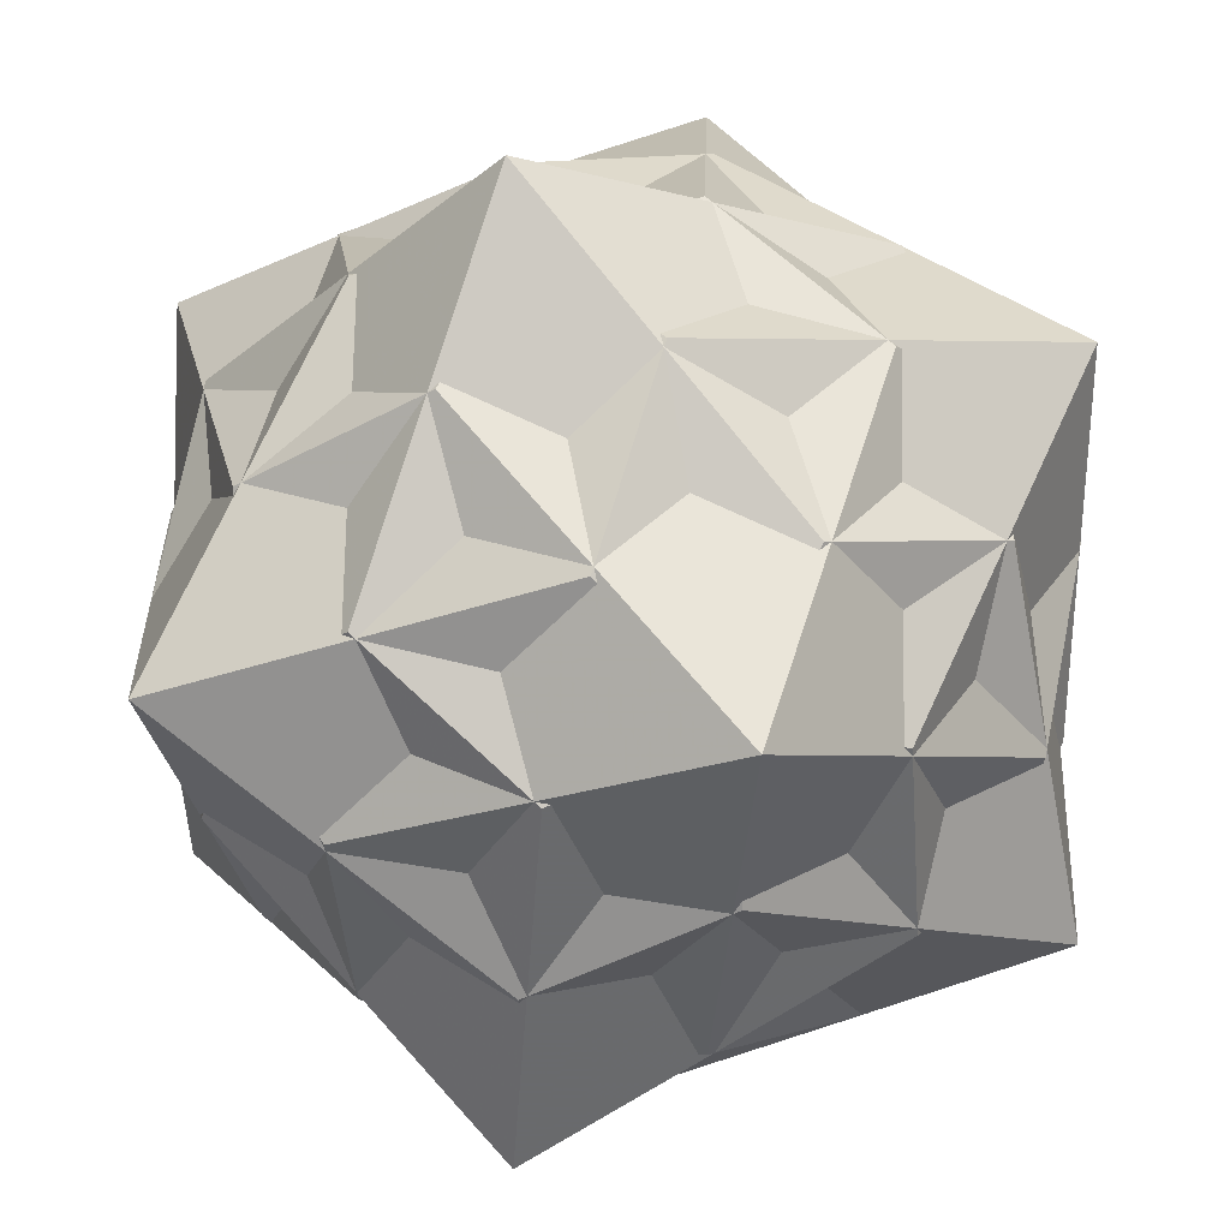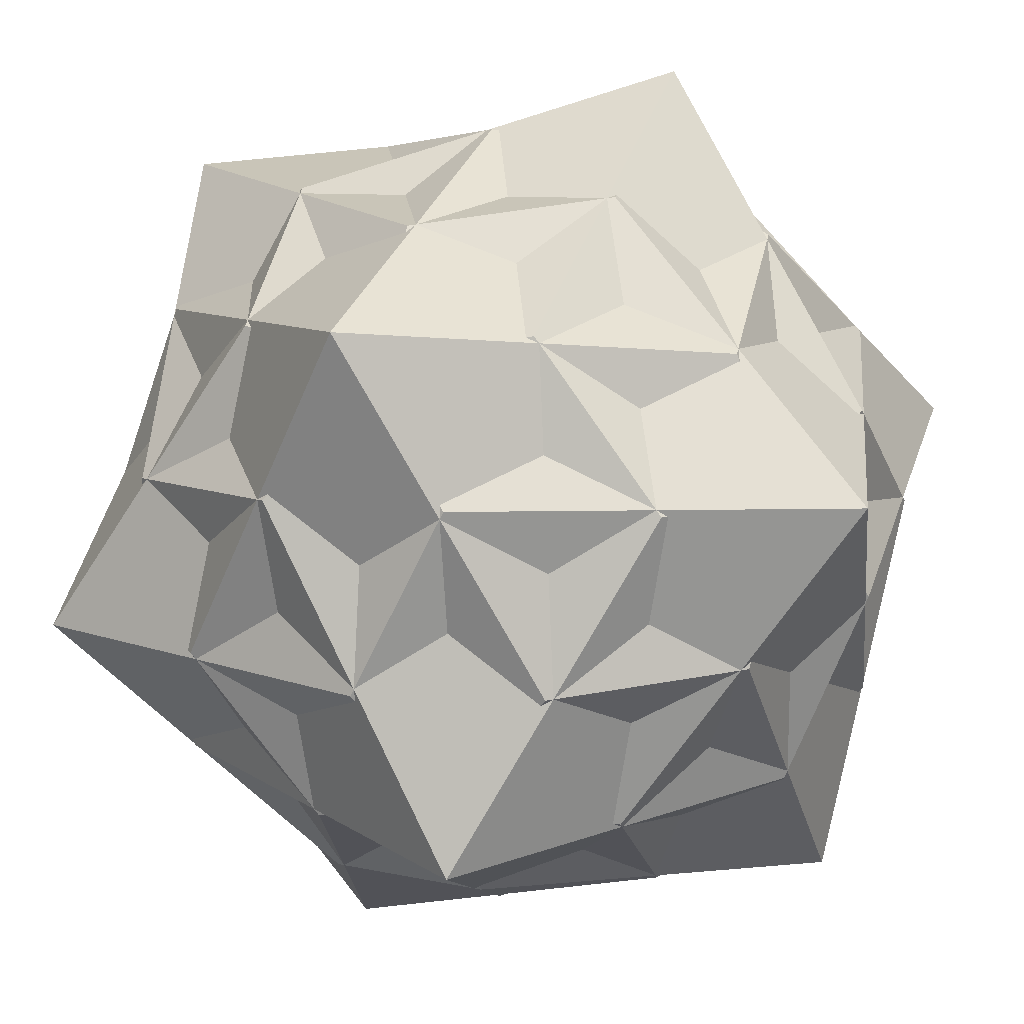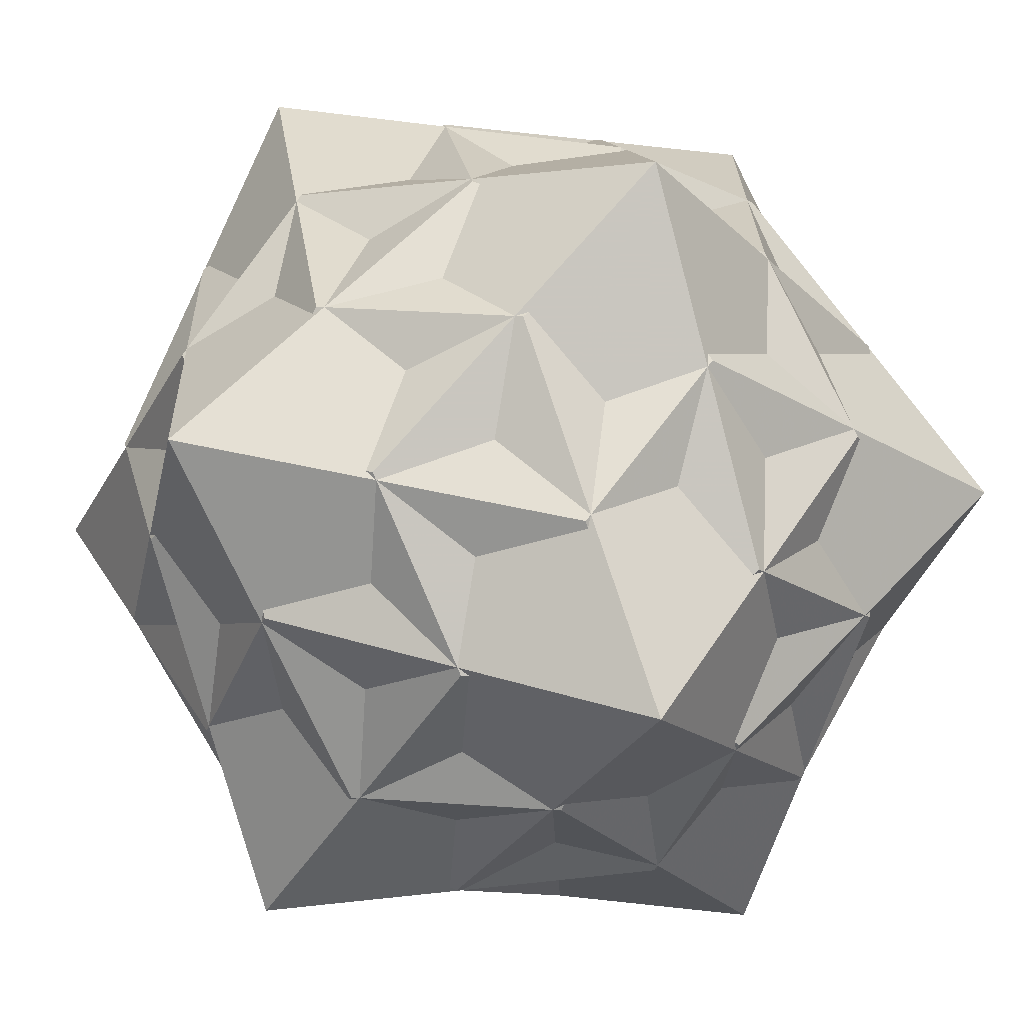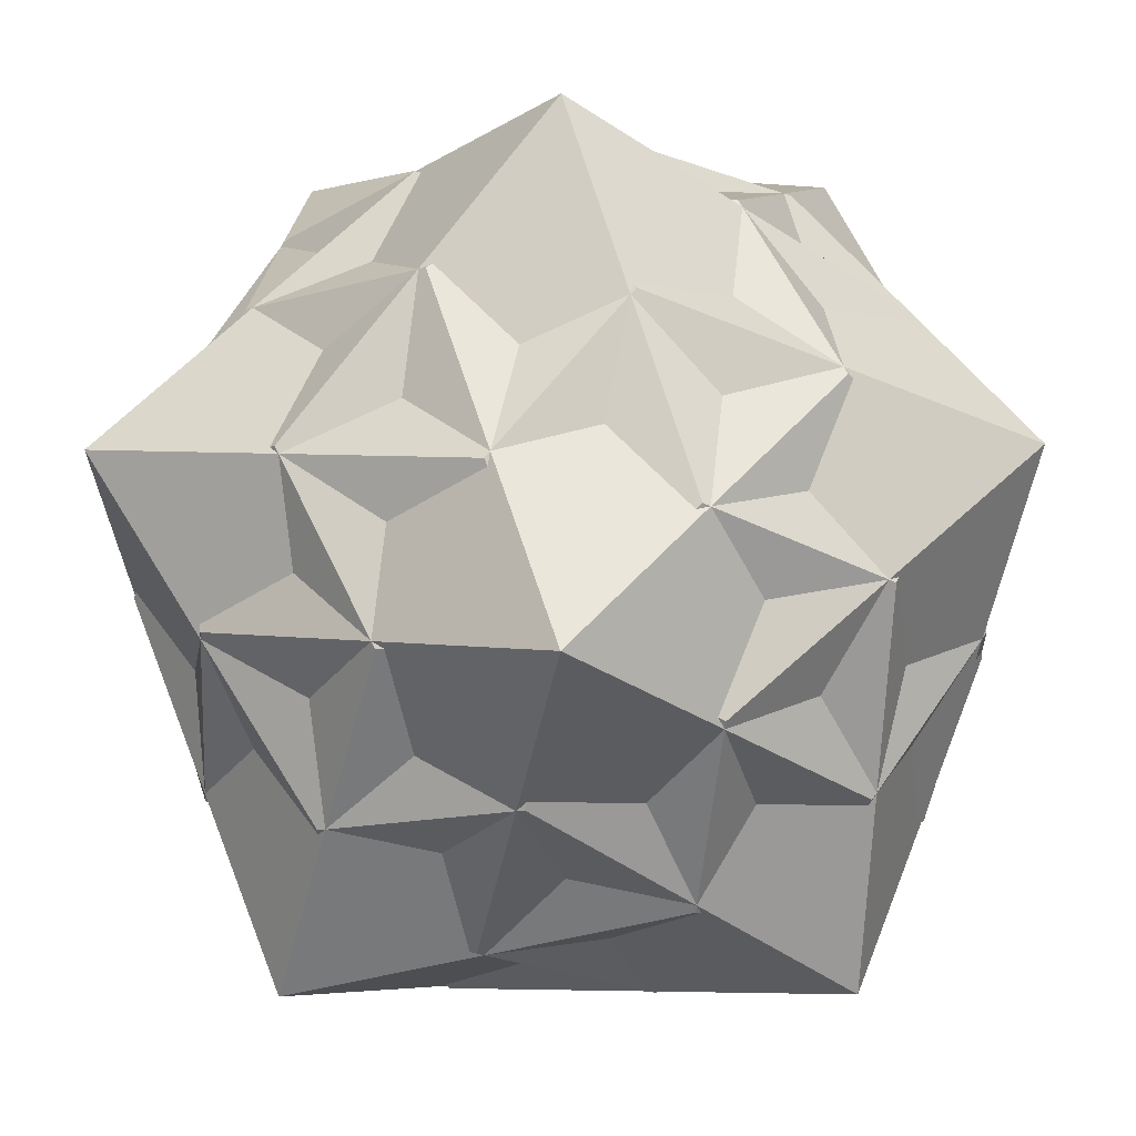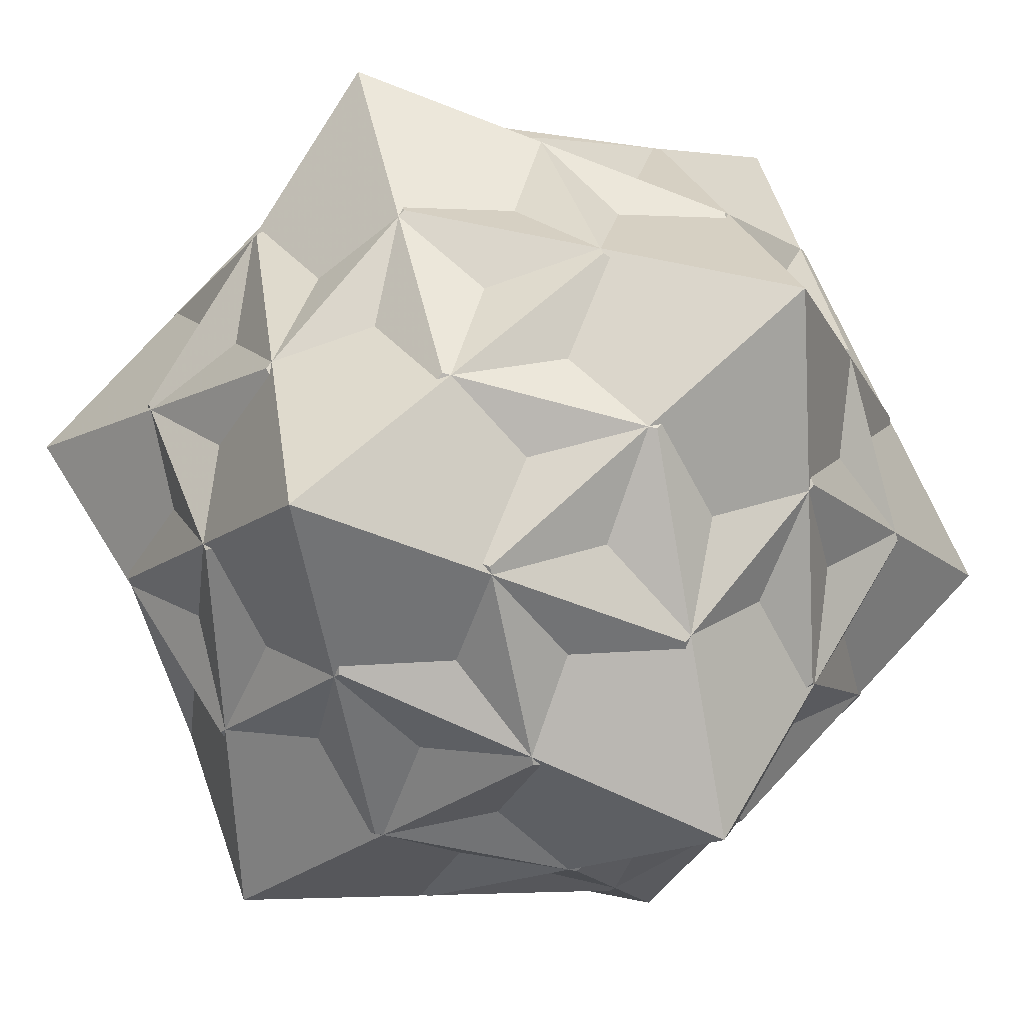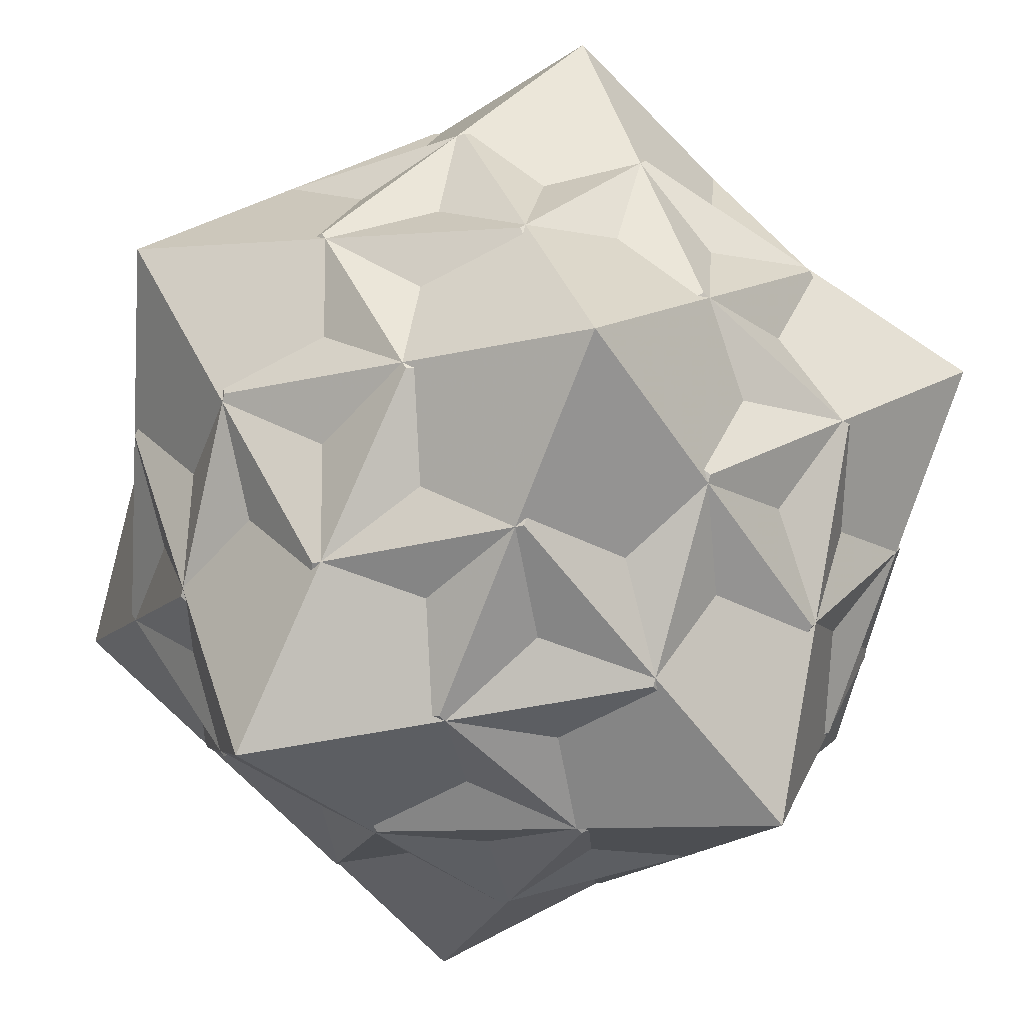
<metadata>
{"format":"obj","ext":"obj","renderer":"f3d","projection":"perspective","resolution":1024,"background":"white","views":[{"elev":12.3,"azim":-160.9,"up":"+Y"},{"elev":44.1,"azim":128.8,"up":"+Z"},{"elev":-10.1,"azim":-18.5,"up":"+Z"},{"elev":-24.1,"azim":0.8,"up":"+Z"},{"elev":-69.1,"azim":139.8,"up":"+Z"},{"elev":-51.6,"azim":-100.1,"up":"+Y"}]}
</metadata>
<code>
v 0.7613 0 -1.232
v -0.7613 0 1.232
v -0.7613 0 -1.232
v 1.232 0.7613 0
v 1.232 -0.7613 0
v -1.232 0.7613 0
v -1.232 -0.7613 0
v 0 1.232 0.7613
v 0 1.232 -0.7613
v 0 -1.232 0.7613
v 0 -1.232 -0.7613
v 0.233 -0.1856 1.172
v 0.233 0.1856 -1.172
v -0.233 0.1856 1.172
v -0.233 -0.1856 -1.172
v 1.172 -0.233 0.1856
v 1.172 0.233 -0.1856
v -1.172 0.233 0.1856
v -1.172 -0.233 -0.1856
v 0.1856 -1.172 0.233
v 0.1856 1.172 -0.233
v -0.1856 1.172 0.233
v -0.1856 -1.172 -0.233
v 0.3286 0.3403 1.113
v 0.3286 -0.3403 -1.113
v -0.3286 -0.3403 1.113
v -0.3286 0.3403 -1.113
v 1.113 0.3286 0.3403
v 1.113 -0.3286 -0.3403
v -1.113 -0.3286 0.3403
v -1.113 0.3286 -0.3403
v 0.3403 1.113 0.3286
v 0.3403 -1.113 -0.3286
v -0.3403 -1.113 0.3286
v -0.3403 1.113 -0.3286
v 0.6223 0 1.007
v 0.6223 0 -1.007
v -0.6223 0 1.007
v -0.6223 0 -1.007
v 1.007 0.6223 0
v 1.007 -0.6223 0
v -1.007 0.6223 0
v -1.007 -0.6223 0
v 0 1.007 0.6223
v 0 1.007 -0.6223
v 0 -1.007 0.6223
v 0 -1.007 -0.6223
v 0.09564 -0.7173 0.9692
v 0.09564 0.7173 -0.9692
v -0.09564 0.7173 0.9692
v -0.09564 -0.7173 -0.9692
v 0.9692 -0.09564 0.7173
v 0.9692 0.09564 -0.7173
v -0.9692 0.09564 0.7173
v -0.9692 -0.09564 -0.7173
v 0.7173 -0.9692 0.09564
v 0.7173 0.9692 -0.09564
v -0.7173 0.9692 0.09564
v -0.7173 -0.9692 -0.09564
v 0.6289 -0.455 0.9276
v 0.6289 0.455 -0.9276
v -0.6289 0.455 0.9276
v -0.6289 -0.455 -0.9276
v 0.9276 -0.6289 0.455
v 0.9276 0.6289 -0.455
v -0.9276 0.6289 0.455
v -0.9276 -0.6289 -0.455
v 0.455 -0.9276 0.6289
v 0.455 0.9276 -0.6289
v -0.455 0.9276 0.6289
v -0.455 -0.9276 -0.6289
v 0.7836 0.3959 0.832
v 0.7836 -0.3959 -0.832
v -0.7836 -0.3959 0.832
v -0.7836 0.3959 -0.832
v 0.832 0.7836 0.3959
v 0.832 -0.7836 -0.3959
v -0.832 -0.7836 0.3959
v -0.832 0.7836 -0.3959
v 0.3959 0.832 0.7836
v 0.3959 -0.832 -0.7836
v -0.3959 -0.832 0.7836
v -0.3959 0.832 -0.7836
v 0.7613 0 1.232
f 84 16 17 40 76
f 84 76 32 44 50
f 84 50 62 38 26
f 84 26 82 46 68
f 84 68 56 41 16
f 1 17 16 41 77
f 1 77 33 47 51
f 1 51 63 39 27
f 1 27 83 45 69
f 1 69 57 40 17
f 2 18 19 43 78
f 2 78 34 46 48
f 2 48 60 36 24
f 2 24 80 44 70
f 2 70 58 42 18
f 3 19 18 42 79
f 3 79 35 45 49
f 3 49 61 37 25
f 3 25 81 47 71
f 3 71 59 43 19
f 4 21 22 44 80
f 4 80 24 36 52
f 4 52 64 41 29
f 4 29 73 37 61
f 4 61 49 45 21
f 5 20 23 47 81
f 5 81 25 37 53
f 5 53 65 40 28
f 5 28 72 36 60
f 5 60 48 46 20
f 6 22 21 45 83
f 6 83 27 39 55
f 6 55 67 43 30
f 6 30 74 38 62
f 6 62 50 44 22
f 7 23 20 46 82
f 7 82 26 38 54
f 7 54 66 42 31
f 7 31 75 39 63
f 7 63 51 47 23
f 8 14 12 36 72
f 8 72 28 40 57
f 8 57 69 45 35
f 8 35 79 42 66
f 8 66 54 38 14
f 9 13 15 39 75
f 9 75 31 42 58
f 9 58 70 44 32
f 9 32 76 40 65
f 9 65 53 37 13
f 10 12 14 38 74
f 10 74 30 43 59
f 10 59 71 47 33
f 10 33 77 41 64
f 10 64 52 36 12
f 11 15 13 37 73
f 11 73 29 41 56
f 11 56 68 46 34
f 11 34 78 43 67
f 11 67 55 39 15

</code>
